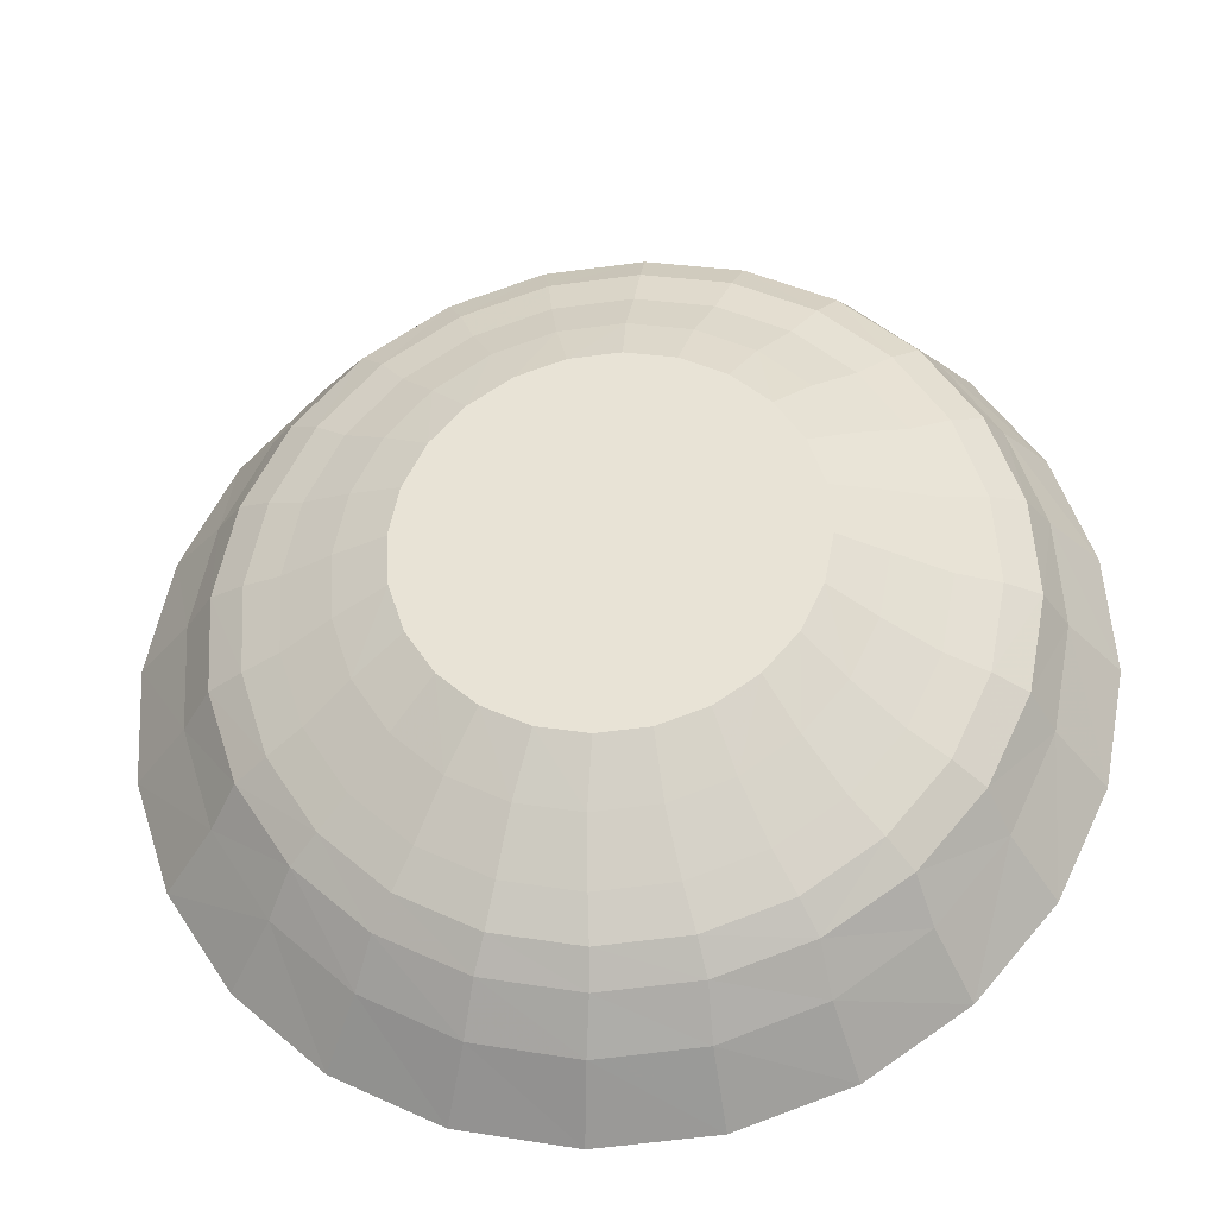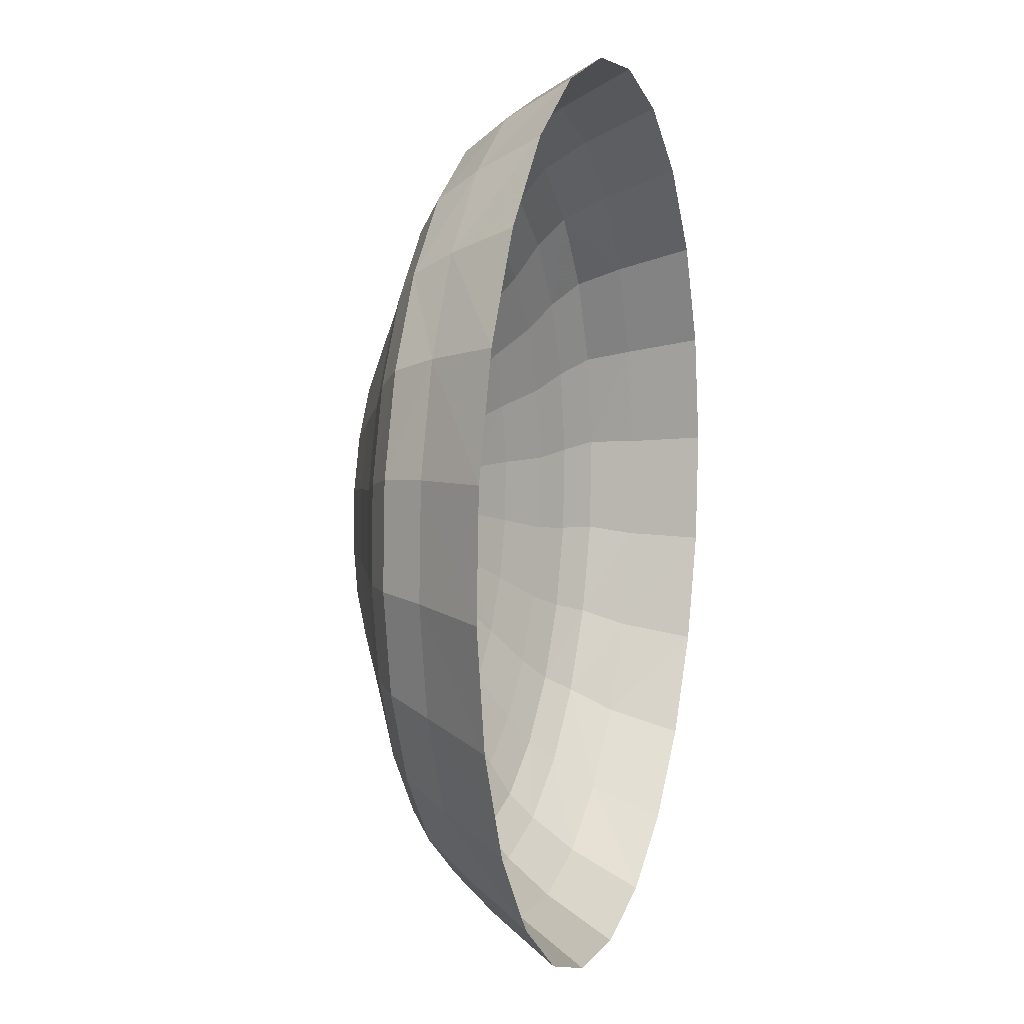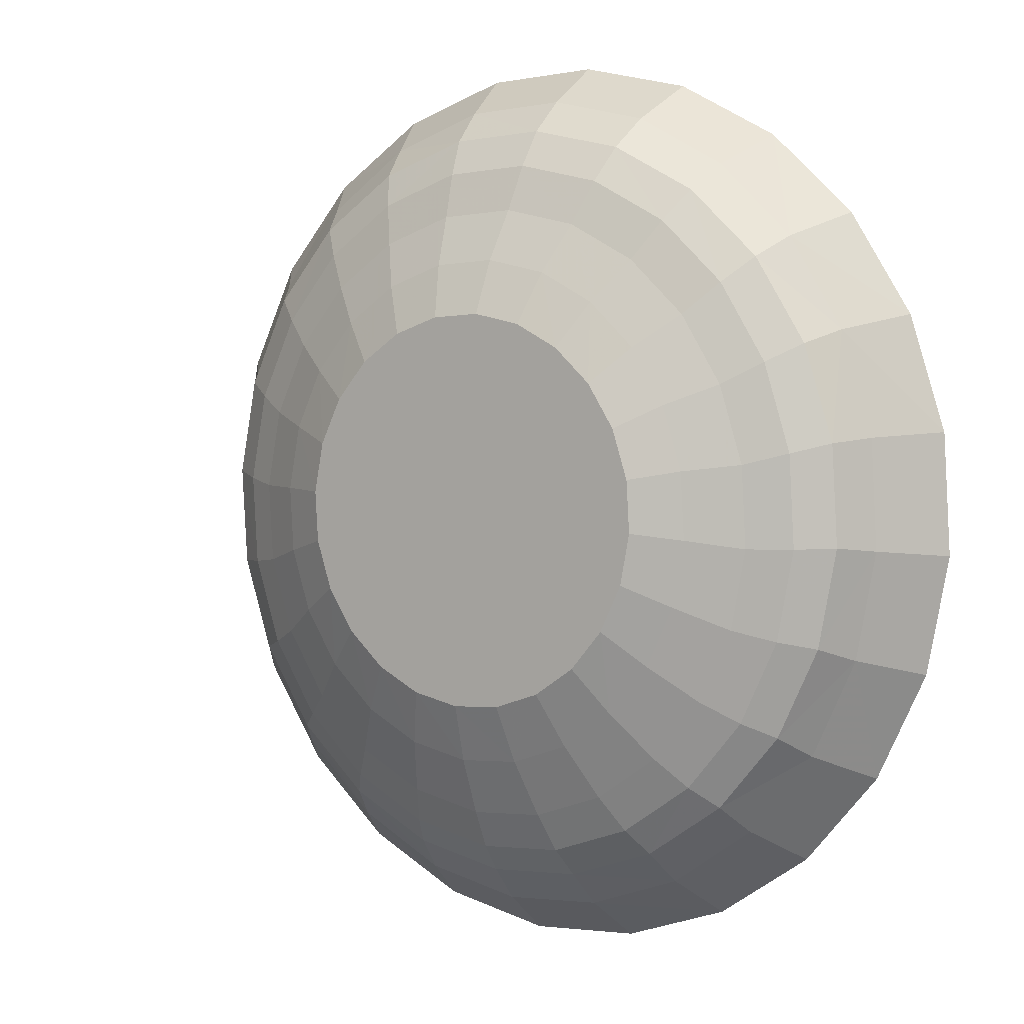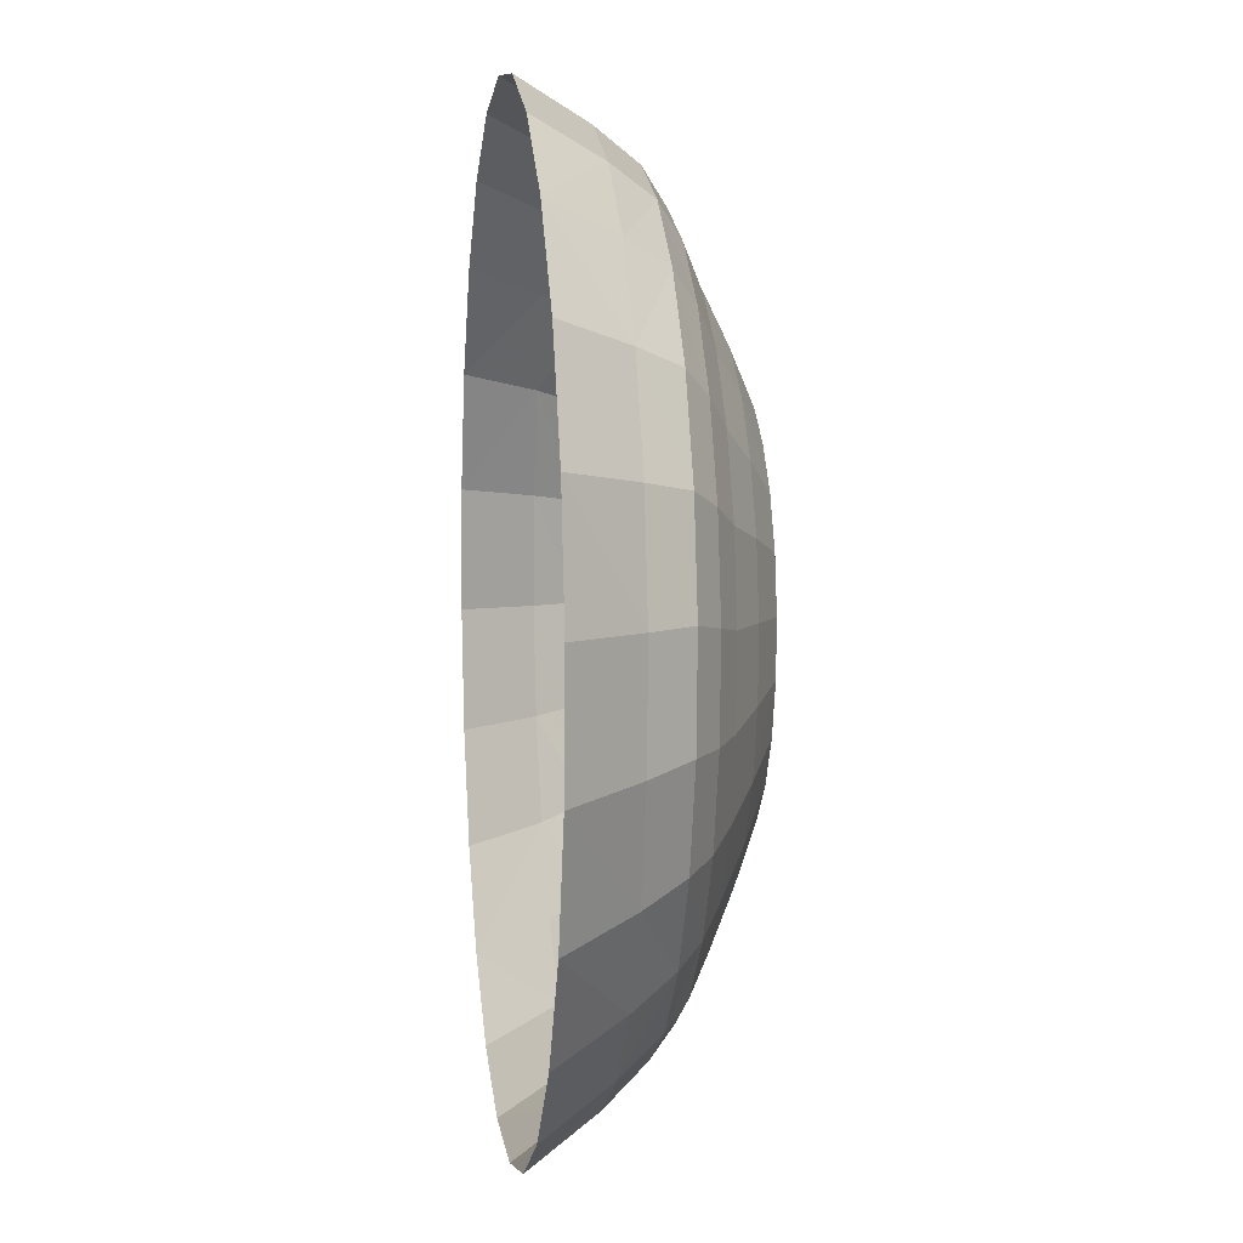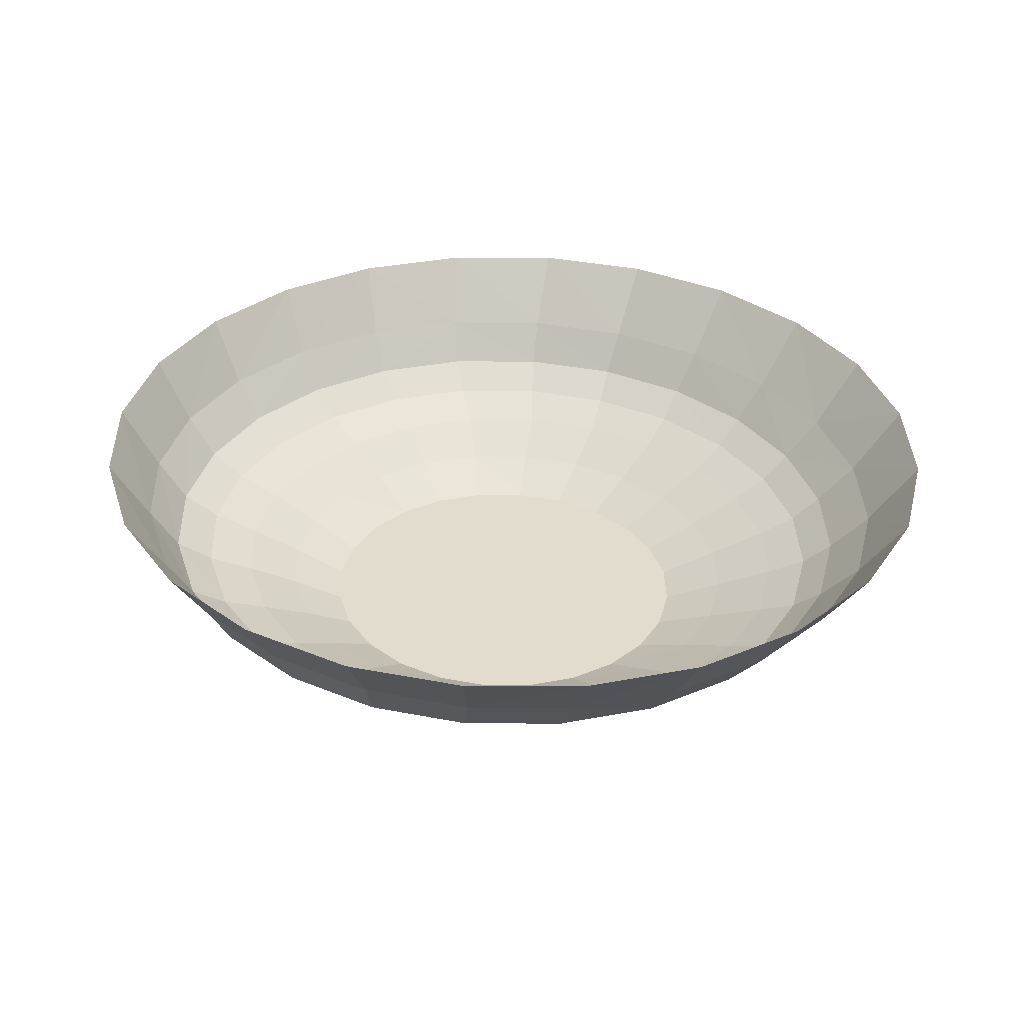
<metadata>
{"format":"obj","ext":"obj","renderer":"f3d","projection":"perspective","resolution":1024,"background":"white","views":[{"elev":-34.4,"azim":-173.8,"up":"+Y"},{"elev":8.5,"azim":-73.4,"up":"+Y"},{"elev":4.3,"azim":-146.6,"up":"+Y"},{"elev":5.8,"azim":82.2,"up":"+Y"},{"elev":34.7,"azim":-64.3,"up":"+Z"}]}
</metadata>
<code>
v 0.03275 0.003383 -0.01068
v 0.03219 -0.005751 -0.01068
v 0.03102 0.01236 -0.01068
v 0.04143 -0.008228 -0.006376
v 0.0271 0.02056 -0.01068
v 0.03991 0.01506 -0.006376
v 0.04212 0.003519 -0.006376
v 0.03789 -0.01938 -0.006376
v 0.03496 0.02562 -0.006376
v 0.02938 -0.01442 -0.01068
v 0.05014 -0.01081 -0.001755
v 0.04585 -0.02435 -0.001755
v 0.0276 0.03446 -0.006376
v 0.02128 0.02743 -0.01068
v 0.0483 0.01747 -0.001755
v 0.04229 0.03028 -0.001755
v 0.05098 0.003452 -0.001755
v 0.03839 -0.03624 -0.001755
v 0.03175 -0.02917 -0.006376
v 0.03336 0.04102 -0.001755
v 0.0245 -0.02205 -0.01068
v 0.05672 -0.01172 0.001592
v 0.05184 -0.02711 0.001592
v 0.04337 -0.04062 0.001592
v 0.02211 0.04895 -0.001755
v 0.01834 0.04099 -0.006376
v 0.01394 0.0325 -0.01068
v 0.0478 0.03497 0.001592
v 0.05463 0.02041 0.001592
v 0.03765 0.04717 0.001592
v 0.05767 0.004484 0.001592
v 0.03187 -0.05134 0.001591
v 0.02828 -0.04567 -0.001755
v 0.02342 -0.03694 -0.006376
v 0.02487 0.05619 0.001591
v 0.01788 -0.02809 -0.01068
v 0.06384 0.005529 0.005735
v 0.06278 -0.01219 0.005735
v 0.05738 -0.02901 0.005735
v 0.03532 -0.05551 0.005735
v 0.009322 0.05353 -0.001755
v 0.01033 0.0614 0.001592
v 0.007804 0.04477 -0.006376
v 0.005586 0.03542 -0.01068
v 0.04177 0.05218 0.005735
v 0.06049 0.02294 0.005735
v 0.02766 0.06202 0.005735
v 0.04801 -0.04378 0.005735
v 0.02015 -0.06338 0.005735
v 0.01814 -0.05853 0.001592
v 0.01619 -0.052 -0.001755
v 0.01346 -0.04215 -0.006376
v 0.01162 0.06771 0.005735
v 0.009986 -0.03216 -0.01068
v 0.05296 0.03885 0.005735
v 0.06927 0.005298 0.01307
v 0.06815 -0.01406 0.01307
v 0.06239 -0.03244 0.01307
v 0.03878 -0.06137 0.01307
v 0.02254 -0.06995 0.01307
v -0.004147 0.05446 -0.001755
v -0.004976 0.06245 0.001592
v -0.005277 0.06884 0.005735
v -0.00329 0.04553 -0.006376
v 0.001345 -0.03396 -0.01068
v 0.05756 0.04173 0.01307
v 0.04554 0.05632 0.01307
v 0.06565 0.02433 0.01307
v 0.03042 0.0671 0.01307
v 0.05237 -0.04857 0.01307
v 0.003559 -0.06687 0.005735
v 0.004761 -0.07374 0.01307
v 0.003108 -0.06171 0.001591
v 0.002967 -0.0548 -0.001755
v 0.002569 -0.04446 -0.006376
v 0.01321 0.07333 0.01307
v -0.00321 0.036 -0.01068
v 0.0796 0.005312 0.02502
v 0.07554 0.02631 0.02502
v 0.0783 -0.01606 0.02502
v 0.07173 -0.03635 0.02502
v 0.0449 -0.06833 0.02502
v 0.02646 -0.07783 0.02502
v 0.006291 -0.08205 0.02502
v -0.01418 0.04323 -0.006376
v -0.01737 0.05166 -0.001755
v -0.02001 0.05927 0.001592
v -0.004897 0.0746 0.01307
v -0.01185 0.0342 -0.01068
v -0.008525 -0.0437 -0.006376
v 0.0528 0.06157 0.02502
v 0.0664 0.04549 0.02502
v 0.03567 0.07343 0.02502
v 0.06034 -0.05418 0.02502
v -0.01334 -0.06573 0.005735
v -0.01335 -0.07247 0.01307
v -0.01424 -0.08069 0.02502
v -0.0105 -0.05387 -0.001755
v -0.02187 0.06535 0.005735
v 0.01617 0.08027 0.02502
v -0.007451 -0.03338 -0.01068
v -0.0122 -0.06066 0.001592
v -0.02414 0.03801 -0.006377
v -0.02946 0.04533 -0.001755
v -0.03374 0.05207 0.001592
v -0.02268 0.07081 0.01307
v -0.004367 0.08163 0.02502
v -0.01975 0.03013 -0.01068
v -0.0158 -0.03046 -0.01068
v -0.02938 -0.06005 0.005735
v -0.03055 -0.06624 0.01307
v -0.03374 -0.07385 0.02502
v -0.0233 -0.04929 -0.001755
v -0.01906 -0.03992 -0.006376
v -0.03704 0.05748 0.005735
v -0.02674 -0.05545 0.001592
v -0.02636 0.02408 -0.01068
v -0.03247 0.03024 -0.006376
v -0.03957 0.0359 -0.001755
v -0.04523 0.04135 0.001591
v -0.03892 0.06223 0.01307
v -0.02454 0.07741 0.02502
v -0.02314 -0.02539 -0.01068
v -0.03952 -0.04644 0.001592
v -0.04568 -0.05546 0.01307
v -0.05088 -0.06199 0.02502
v -0.03454 -0.04136 -0.001755
v -0.02832 -0.03339 -0.006376
v -0.04973 0.04575 0.005735
v -0.04349 -0.05021 0.005735
v -0.03124 0.01646 -0.01068
v -0.03861 0.02045 -0.006376
v -0.04703 0.02401 -0.001755
v -0.05371 0.02784 0.001592
v -0.05251 0.04943 0.01307
v -0.04297 0.06791 0.02502
v -0.02897 -0.01852 -0.01068
v -0.04967 -0.03424 0.001591
v -0.04347 -0.03062 -0.001755
v -0.0577 -0.04087 0.01307
v -0.03568 -0.02454 -0.006376
v -0.0591 0.03098 0.005735
v -0.06253 0.0333 0.01307
v -0.05468 -0.03688 0.005735
v -0.06448 -0.04591 0.02502
v -0.03406 0.007787 -0.01068
v -0.04215 0.009301 -0.006376
v -0.05132 0.01047 -0.001755
v -0.05859 0.01246 0.001592
v -0.06981 0.03593 0.02502
v -0.05841 0.05376 0.02502
v -0.03288 -0.01032 -0.01068
v -0.0565 -0.01967 0.001591
v -0.04948 -0.01781 -0.001755
v -0.04063 -0.01399 -0.006377
v -0.06579 -0.02347 0.01307
v -0.0645 0.01416 0.005735
v -0.07638 0.01564 0.02502
v -0.06221 -0.02096 0.005735
v -0.07362 -0.02673 0.02502
v -0.03462 -0.001347 -0.01068
v -0.04284 -0.002446 -0.006376
v -0.05216 -0.003791 -0.001755
v -0.05954 -0.003747 0.001591
v -0.06829 0.01492 0.01307
v -0.06556 -0.003557 0.005735
v -0.0694 -0.004439 0.01307
v -0.07768 -0.005732 0.02502
f 1 2 3
f 3 2 1
f 1 4 2
f 2 4 1
f 5 3 2
f 2 3 5
f 6 1 3
f 3 1 6
f 7 4 1
f 1 4 7
f 4 8 2
f 2 8 4
f 9 3 5
f 5 3 9
f 10 5 2
f 2 5 10
f 6 7 1
f 1 7 6
f 9 6 3
f 3 6 9
f 4 7 11
f 11 7 4
f 8 4 12
f 12 4 8
f 2 8 10
f 10 8 2
f 13 9 5
f 5 9 13
f 14 5 10
f 10 5 14
f 6 15 7
f 7 15 6
f 9 16 6
f 6 16 9
f 17 11 7
f 7 11 17
f 11 12 4
f 4 12 11
f 12 18 8
f 8 18 12
f 8 19 10
f 10 19 8
f 13 20 9
f 9 20 13
f 13 5 14
f 14 5 13
f 21 14 10
f 10 14 21
f 15 6 16
f 16 6 15
f 17 7 15
f 15 7 17
f 16 9 20
f 20 9 16
f 11 17 22
f 22 17 11
f 12 11 23
f 23 11 12
f 18 12 24
f 24 12 18
f 19 8 18
f 18 8 19
f 10 19 21
f 21 19 10
f 20 13 25
f 25 13 20
f 13 14 26
f 26 14 13
f 27 14 21
f 21 14 27
f 16 28 15
f 15 28 16
f 15 29 17
f 17 29 15
f 20 30 16
f 16 30 20
f 31 22 17
f 17 22 31
f 22 23 11
f 11 23 22
f 23 24 12
f 12 24 23
f 24 32 18
f 18 32 24
f 18 33 19
f 19 33 18
f 21 19 34
f 34 19 21
f 26 25 13
f 13 25 26
f 25 35 20
f 20 35 25
f 26 14 27
f 27 14 26
f 36 27 21
f 21 27 36
f 28 16 30
f 30 16 28
f 29 15 28
f 28 15 29
f 31 17 29
f 29 17 31
f 30 20 35
f 35 20 30
f 31 37 22
f 22 37 31
f 22 38 23
f 23 38 22
f 23 39 24
f 24 39 23
f 24 40 32
f 32 40 24
f 33 18 32
f 32 18 33
f 34 19 33
f 33 19 34
f 21 34 36
f 36 34 21
f 25 26 41
f 41 26 25
f 35 25 42
f 42 25 35
f 26 27 43
f 43 27 26
f 44 27 36
f 36 27 44
f 45 28 30
f 30 28 45
f 46 29 28
f 28 29 46
f 37 31 29
f 29 31 37
f 47 30 35
f 35 30 47
f 37 38 22
f 22 38 37
f 38 39 23
f 23 39 38
f 39 48 24
f 24 48 39
f 24 48 40
f 40 48 24
f 49 32 40
f 40 32 49
f 32 50 33
f 33 50 32
f 33 51 34
f 34 51 33
f 36 34 52
f 52 34 36
f 43 41 26
f 26 41 43
f 41 42 25
f 25 42 41
f 53 35 42
f 42 35 53
f 43 27 44
f 44 27 43
f 54 44 36
f 36 44 54
f 55 28 45
f 45 28 55
f 45 30 47
f 47 30 45
f 46 37 29
f 29 37 46
f 55 46 28
f 28 46 55
f 47 35 53
f 53 35 47
f 56 38 37
f 37 38 56
f 57 39 38
f 38 39 57
f 58 48 39
f 39 48 58
f 40 48 59
f 59 48 40
f 50 32 49
f 49 32 50
f 49 40 60
f 60 40 49
f 51 33 50
f 50 33 51
f 52 34 51
f 51 34 52
f 36 52 54
f 54 52 36
f 41 43 61
f 61 43 41
f 42 41 62
f 62 41 42
f 53 42 63
f 63 42 53
f 43 44 64
f 64 44 43
f 65 44 54
f 54 44 65
f 66 55 45
f 45 55 66
f 45 47 67
f 67 47 45
f 37 46 68
f 68 46 37
f 46 55 66
f 66 55 46
f 47 53 69
f 69 53 47
f 57 38 56
f 56 38 57
f 56 37 68
f 68 37 56
f 58 39 57
f 57 39 58
f 70 48 58
f 58 48 70
f 59 48 70
f 70 48 59
f 60 40 59
f 59 40 60
f 71 50 49
f 49 50 71
f 72 49 60
f 60 49 72
f 50 73 51
f 51 73 50
f 51 74 52
f 52 74 51
f 54 52 75
f 75 52 54
f 64 61 43
f 43 61 64
f 61 62 41
f 41 62 61
f 63 42 62
f 62 42 63
f 53 63 76
f 76 63 53
f 64 44 77
f 77 44 64
f 77 44 65
f 65 44 77
f 54 75 65
f 65 75 54
f 66 45 67
f 67 45 66
f 67 47 69
f 69 47 67
f 68 46 66
f 66 46 68
f 69 53 76
f 76 53 69
f 78 57 56
f 56 57 78
f 56 68 79
f 79 68 56
f 80 58 57
f 57 58 80
f 81 70 58
f 58 70 81
f 59 70 82
f 82 70 59
f 60 59 83
f 83 59 60
f 73 50 71
f 71 50 73
f 71 49 72
f 72 49 71
f 72 60 84
f 84 60 72
f 74 51 73
f 73 51 74
f 75 52 74
f 74 52 75
f 64 85 61
f 61 85 64
f 61 86 62
f 62 86 61
f 63 62 87
f 87 62 63
f 76 63 88
f 88 63 76
f 64 77 85
f 85 77 64
f 89 77 65
f 65 77 89
f 65 75 90
f 90 75 65
f 66 67 91
f 91 67 66
f 67 69 91
f 91 69 67
f 68 66 92
f 92 66 68
f 69 76 93
f 93 76 69
f 80 57 78
f 78 57 80
f 78 56 79
f 79 56 78
f 79 68 92
f 92 68 79
f 81 58 80
f 80 58 81
f 94 70 81
f 81 70 94
f 82 70 94
f 94 70 82
f 83 59 82
f 82 59 83
f 84 60 83
f 83 60 84
f 95 73 71
f 71 73 95
f 96 71 72
f 72 71 96
f 97 72 84
f 84 72 97
f 74 73 98
f 98 73 74
f 75 74 90
f 90 74 75
f 86 61 85
f 85 61 86
f 87 62 86
f 86 62 87
f 63 87 99
f 99 87 63
f 63 99 88
f 88 99 63
f 76 88 100
f 100 88 76
f 77 89 85
f 85 89 77
f 101 89 65
f 65 89 101
f 101 65 90
f 90 65 101
f 92 66 91
f 91 66 92
f 91 69 93
f 93 69 91
f 93 76 100
f 100 76 93
f 102 73 95
f 95 73 102
f 95 71 96
f 96 71 95
f 96 72 97
f 97 72 96
f 102 98 73
f 73 98 102
f 98 90 74
f 74 90 98
f 85 103 86
f 86 103 85
f 86 104 87
f 87 104 86
f 99 87 105
f 105 87 99
f 88 99 106
f 106 99 88
f 100 88 107
f 107 88 100
f 85 89 108
f 108 89 85
f 109 89 101
f 101 89 109
f 101 90 109
f 109 90 101
f 110 102 95
f 95 102 110
f 111 95 96
f 96 95 111
f 112 96 97
f 97 96 112
f 98 102 113
f 113 102 98
f 90 98 114
f 114 98 90
f 85 108 103
f 103 108 85
f 104 86 103
f 103 86 104
f 105 87 104
f 104 87 105
f 99 105 115
f 115 105 99
f 99 115 106
f 106 115 99
f 88 106 107
f 107 106 88
f 108 89 109
f 109 89 108
f 109 90 114
f 114 90 109
f 116 102 110
f 110 102 116
f 110 95 111
f 111 95 110
f 111 96 112
f 112 96 111
f 116 113 102
f 102 113 116
f 113 114 98
f 98 114 113
f 103 108 117
f 117 108 103
f 103 118 104
f 104 118 103
f 104 119 105
f 105 119 104
f 115 105 120
f 120 105 115
f 106 115 121
f 121 115 106
f 107 106 122
f 122 106 107
f 117 108 109
f 109 108 117
f 109 114 123
f 123 114 109
f 116 110 124
f 124 110 116
f 125 110 111
f 111 110 125
f 126 111 112
f 112 111 126
f 113 116 127
f 127 116 113
f 114 113 128
f 128 113 114
f 103 117 118
f 118 117 103
f 119 104 118
f 118 104 119
f 120 105 119
f 119 105 120
f 115 120 129
f 129 120 115
f 115 129 121
f 121 129 115
f 106 121 122
f 122 121 106
f 123 117 109
f 109 117 123
f 123 114 128
f 128 114 123
f 124 110 130
f 130 110 124
f 124 127 116
f 116 127 124
f 130 110 125
f 125 110 130
f 125 111 126
f 126 111 125
f 127 128 113
f 113 128 127
f 117 131 118
f 118 131 117
f 118 132 119
f 119 132 118
f 119 133 120
f 120 133 119
f 129 120 134
f 134 120 129
f 121 129 135
f 135 129 121
f 122 121 136
f 136 121 122
f 131 117 123
f 123 117 131
f 137 123 128
f 128 123 137
f 124 130 138
f 138 130 124
f 127 124 139
f 139 124 127
f 130 125 140
f 140 125 130
f 125 126 140
f 140 126 125
f 128 127 141
f 141 127 128
f 118 131 132
f 132 131 118
f 133 119 132
f 132 119 133
f 134 120 133
f 133 120 134
f 129 134 142
f 142 134 129
f 129 143 135
f 135 143 129
f 121 135 136
f 136 135 121
f 137 131 123
f 123 131 137
f 137 128 141
f 141 128 137
f 138 130 144
f 144 130 138
f 138 139 124
f 124 139 138
f 139 141 127
f 127 141 139
f 130 140 144
f 144 140 130
f 126 145 140
f 140 145 126
f 131 146 132
f 132 146 131
f 132 147 133
f 133 147 132
f 133 148 134
f 134 148 133
f 142 134 149
f 149 134 142
f 142 143 129
f 129 143 142
f 143 150 135
f 135 150 143
f 136 135 151
f 151 135 136
f 146 131 137
f 137 131 146
f 152 137 141
f 141 137 152
f 138 144 153
f 153 144 138
f 139 138 154
f 154 138 139
f 141 139 155
f 155 139 141
f 144 140 156
f 156 140 144
f 140 145 156
f 156 145 140
f 132 146 147
f 147 146 132
f 148 133 147
f 147 133 148
f 149 134 148
f 148 134 149
f 142 149 157
f 157 149 142
f 142 157 143
f 143 157 142
f 143 158 150
f 150 158 143
f 135 150 151
f 151 150 135
f 152 146 137
f 137 146 152
f 152 141 155
f 155 141 152
f 153 144 159
f 159 144 153
f 153 154 138
f 138 154 153
f 154 155 139
f 139 155 154
f 144 156 159
f 159 156 144
f 145 160 156
f 156 160 145
f 146 161 147
f 147 161 146
f 147 162 148
f 148 162 147
f 148 163 149
f 149 163 148
f 149 164 157
f 157 164 149
f 157 165 143
f 143 165 157
f 165 158 143
f 143 158 165
f 161 146 152
f 152 146 161
f 161 152 155
f 155 152 161
f 153 159 166
f 166 159 153
f 154 153 163
f 163 153 154
f 155 154 162
f 162 154 155
f 159 156 167
f 167 156 159
f 156 160 167
f 167 160 156
f 147 161 162
f 162 161 147
f 163 148 162
f 162 148 163
f 164 149 163
f 163 149 164
f 157 164 166
f 166 164 157
f 157 166 165
f 165 166 157
f 165 168 158
f 158 168 165
f 161 155 162
f 162 155 161
f 159 167 166
f 166 167 159
f 164 153 166
f 166 153 164
f 164 163 153
f 153 163 164
f 163 162 154
f 154 162 163
f 160 168 167
f 167 168 160
f 166 167 165
f 165 167 166
f 167 168 165
f 165 168 167

</code>
